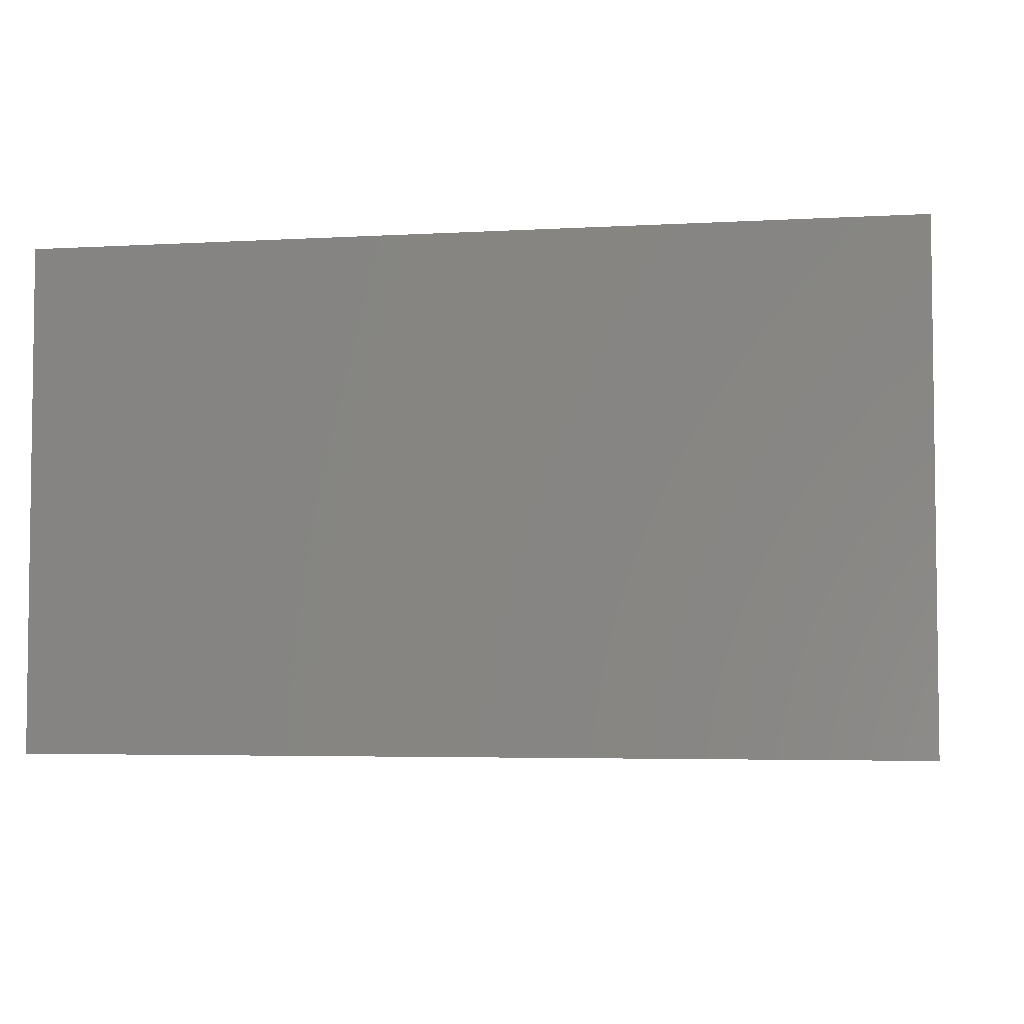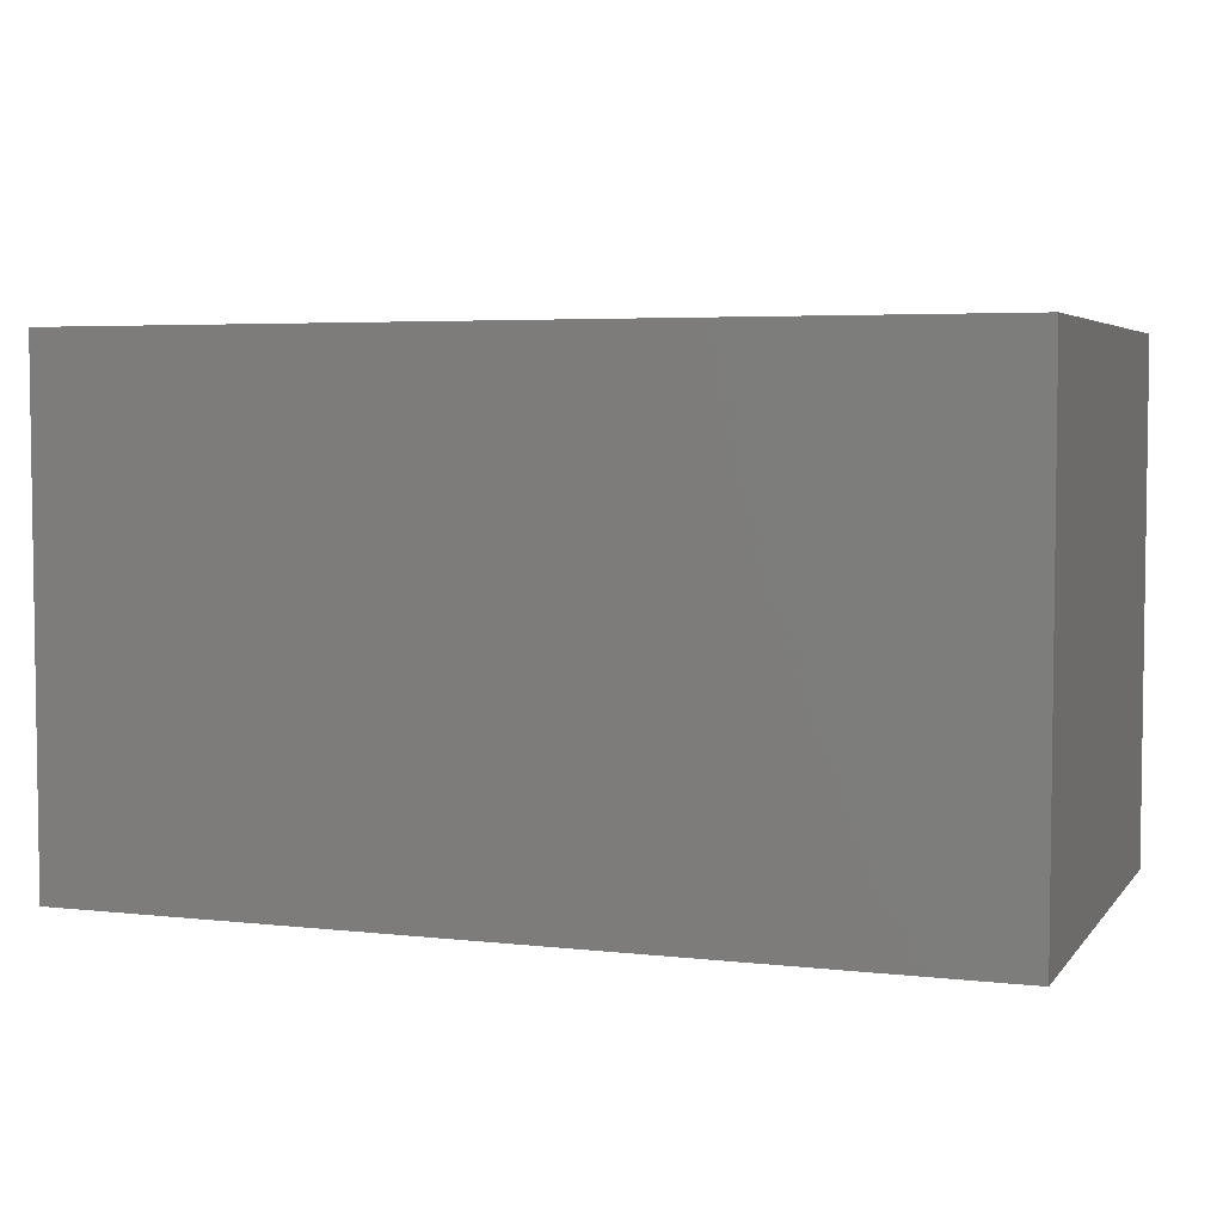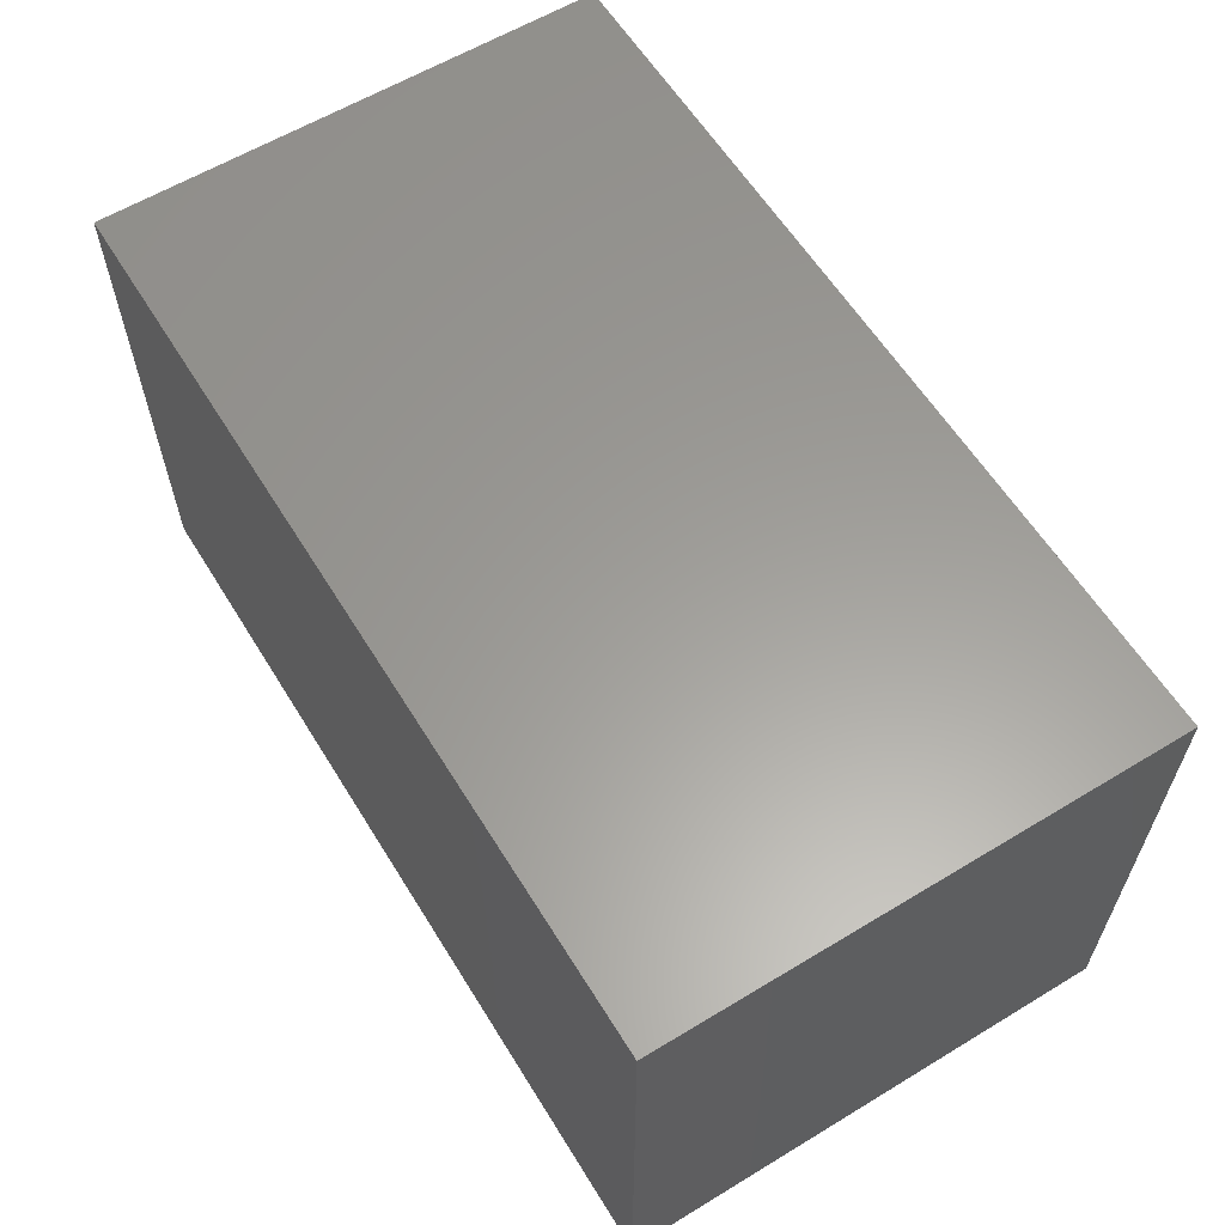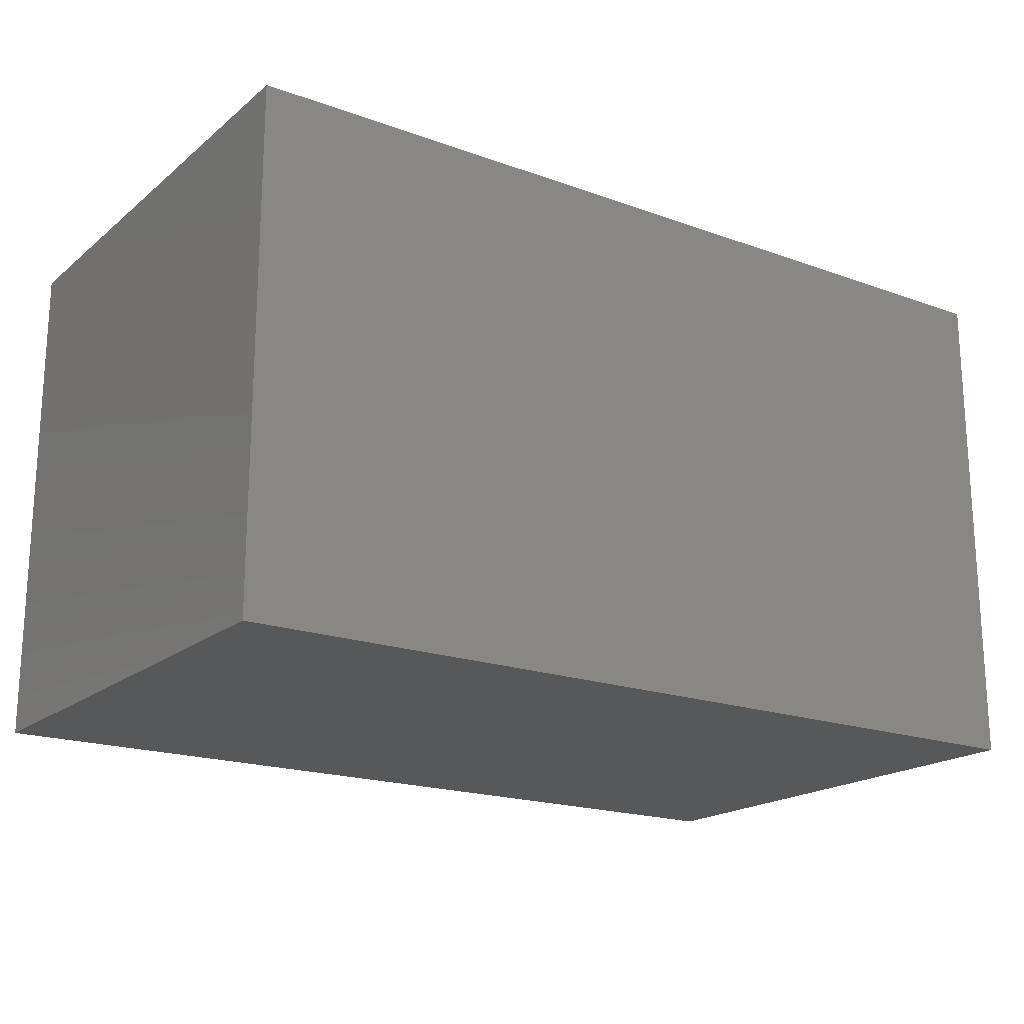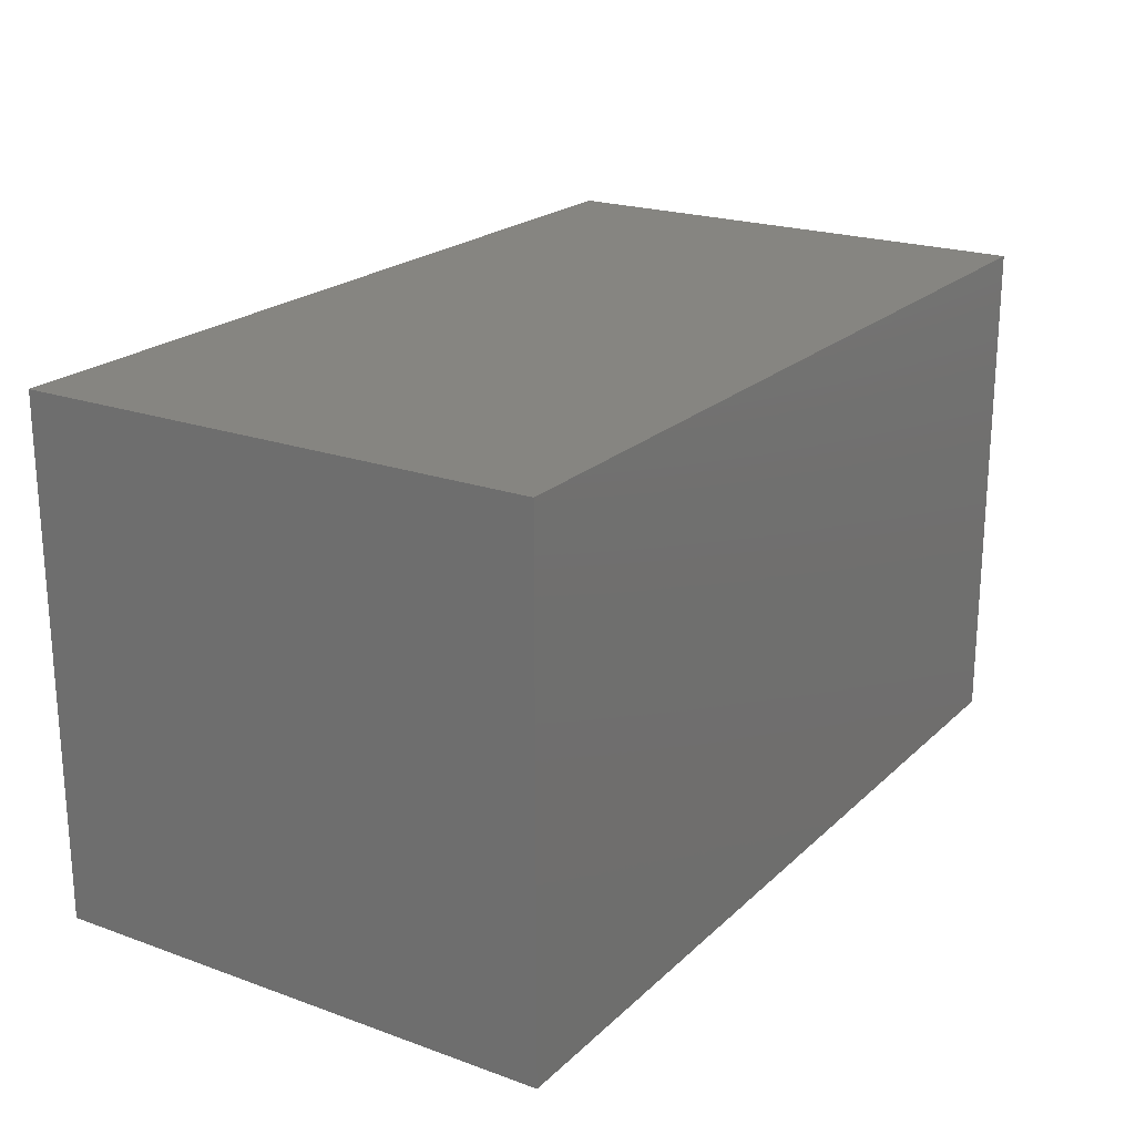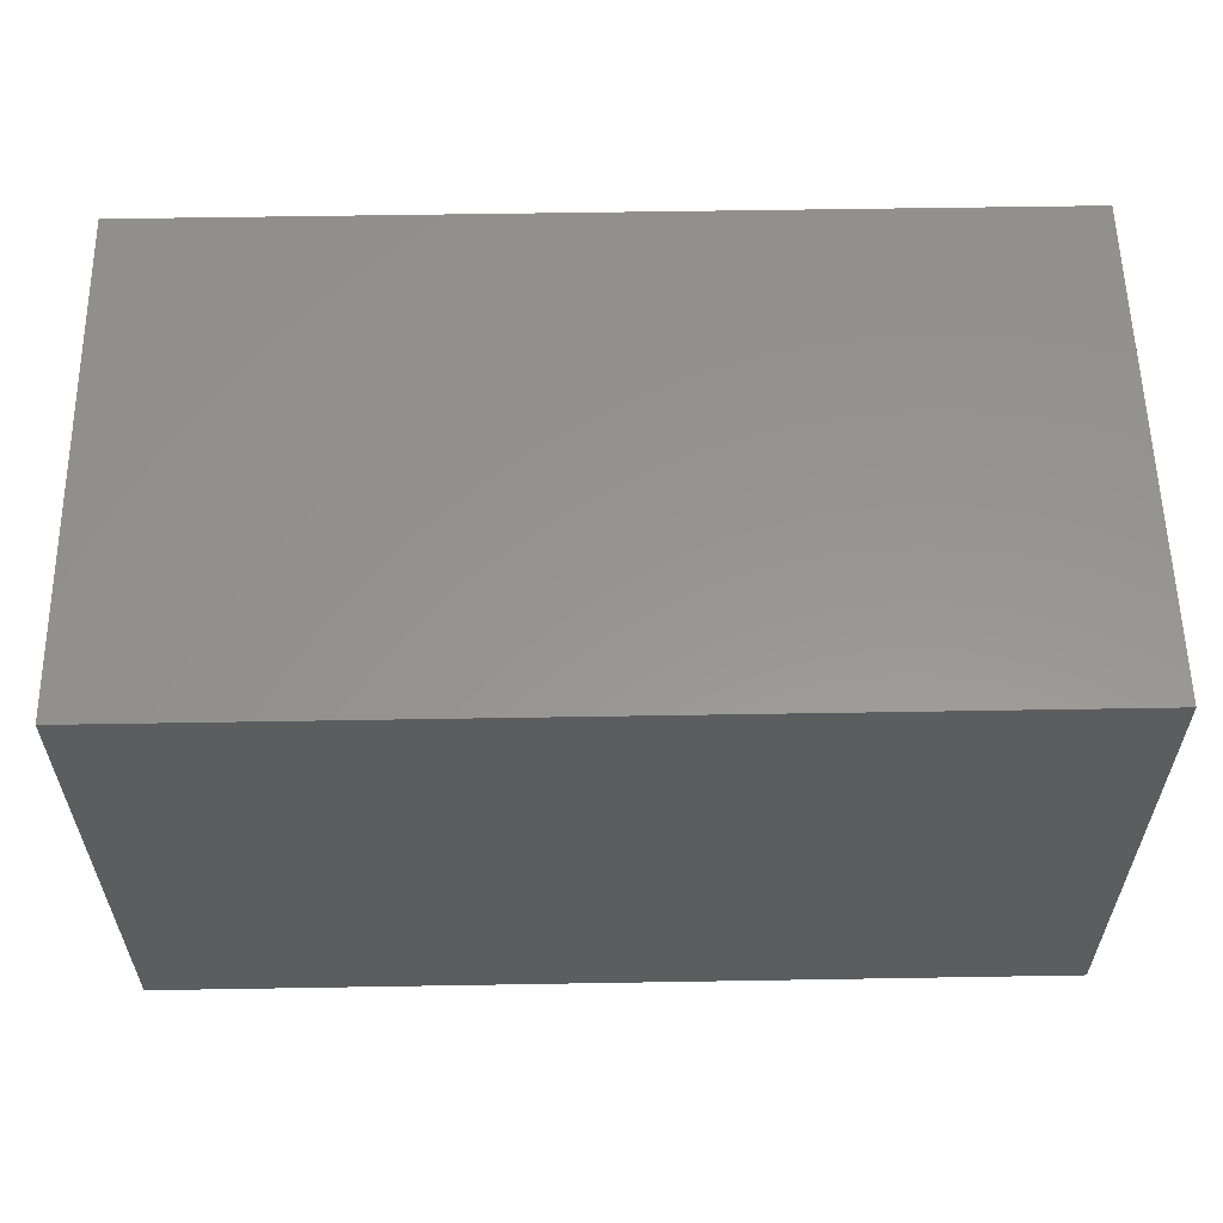
<metadata>
{"format":"stl","ext":"stl","renderer":"f3d","projection":"perspective","resolution":1024,"background":"white","views":[{"elev":-4.4,"azim":10.4,"up":"+Y"},{"elev":4.6,"azim":-160.1,"up":"+Y"},{"elev":60.5,"azim":-121.7,"up":"+Z"},{"elev":-19.0,"azim":145.7,"up":"+Y"},{"elev":21.3,"azim":-57.5,"up":"+Z"},{"elev":57.9,"azim":179.0,"up":"+Z"}]}
</metadata>
<code>
# stl→obj: 8 verts, 12 faces
v 0.98 0 0
v 0 0 0.56
v 0 0 0
v 0.98 0 0.56
v 0.98 0.56 0
v 0.98 0.56 0.56
v 0 0.56 0
v 0 0.56 0.56
f 1 2 3
f 1 4 2
f 5 4 1
f 5 6 4
f 5 7 8
f 5 8 6
f 7 3 2
f 7 2 8
f 5 1 3
f 5 3 7
f 6 2 4
f 6 8 2

</code>
